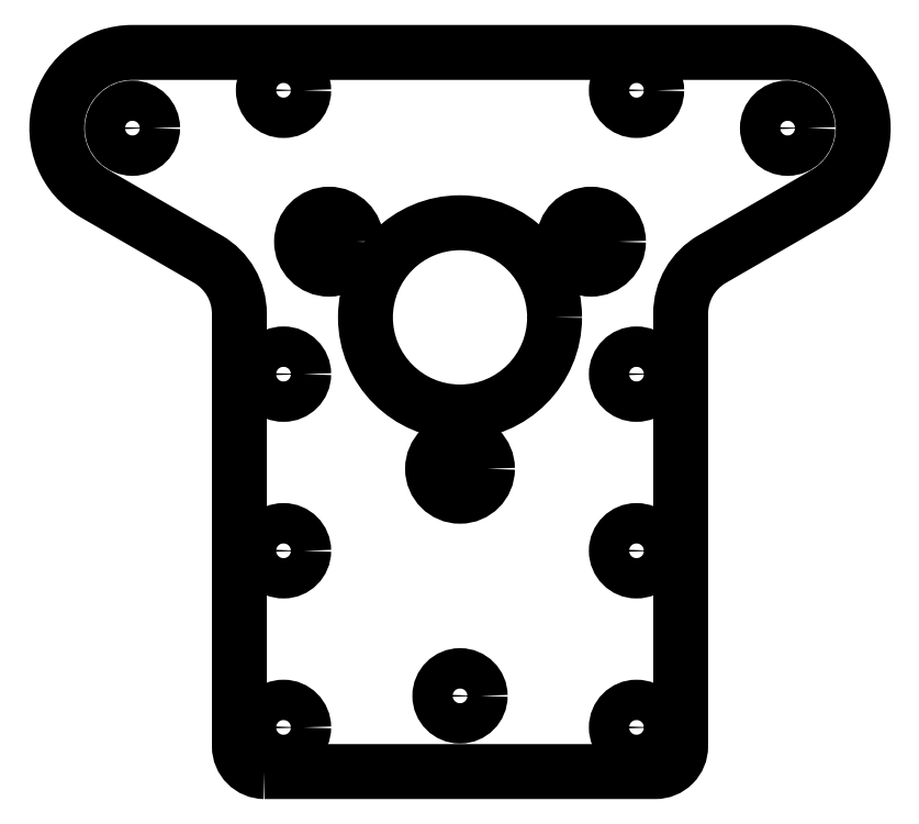
<metadata>
{"format":"dxf","ext":"dxf","renderer":"ezdxf+matplotlib","layout":"modelspace","background":"white","min_lineweight":24,"dpi":150}
</metadata>
<code>
0
SECTION
2
ENTITIES
0
CIRCLE
8
0
10
-23.35
20
-101.9
30
0
40
2.175
210
0
220
0
230
1
0
CIRCLE
8
0
10
-33.74
20
-83.88
30
0
40
2.175
210
0
220
0
230
1
0
CIRCLE
8
0
10
-12.96
20
-83.88
30
0
40
2.175
210
0
220
0
230
1
0
LWPOLYLINE
8
0
90
12
70
1
43
0
10
-38.85
20
-125.9
10
-7.85
20
-125.9
42
0.4142
10
-5.85
20
-123.9
10
-5.85
20
-89.59
42
-0.2679
10
-3.35
20
-85.26
10
5.63
20
-80.07
42
0.7673
10
2.63
20
-68.88
10
-49.33
20
-68.88
42
0.7673
10
-52.33
20
-80.07
10
-43.35
20
-85.26
42
-0.2679
10
-40.85
20
-89.59
10
-40.85
20
-123.9
42
0.4142
0
CIRCLE
8
0
10
-23.35
20
-119.9
30
0
40
1.6
210
0
220
0
230
1
0
CIRCLE
8
0
10
-49.33
20
-74.88
30
0
40
1.6
210
0
220
0
230
1
0
CIRCLE
8
0
10
2.63
20
-74.88
30
0
40
1.6
210
0
220
0
230
1
0
CIRCLE
8
0
10
-37.35
20
-122.4
30
0
40
1.6
210
0
220
0
230
1
0
CIRCLE
8
0
10
-37.35
20
-108.4
30
0
40
1.6
210
0
220
0
230
1
0
CIRCLE
8
0
10
-37.35
20
-94.38
30
0
40
1.6
210
0
220
0
230
1
0
CIRCLE
8
0
10
-37.35
20
-71.88
30
0
40
1.6
210
0
220
0
230
1
0
CIRCLE
8
0
10
-9.35
20
-71.88
30
0
40
1.6
210
0
220
0
230
1
0
CIRCLE
8
0
10
-9.35
20
-94.38
30
0
40
1.6
210
0
220
0
230
1
0
CIRCLE
8
0
10
-9.35
20
-108.4
30
0
40
1.6
210
0
220
0
230
1
0
CIRCLE
8
0
10
-9.35
20
-122.4
30
0
40
1.6
210
0
220
0
230
1
0
CIRCLE
8
0
10
-23.35
20
-89.88
30
0
40
7.5
210
0
220
0
230
1
0
ENDSEC
0
EOF

</code>
